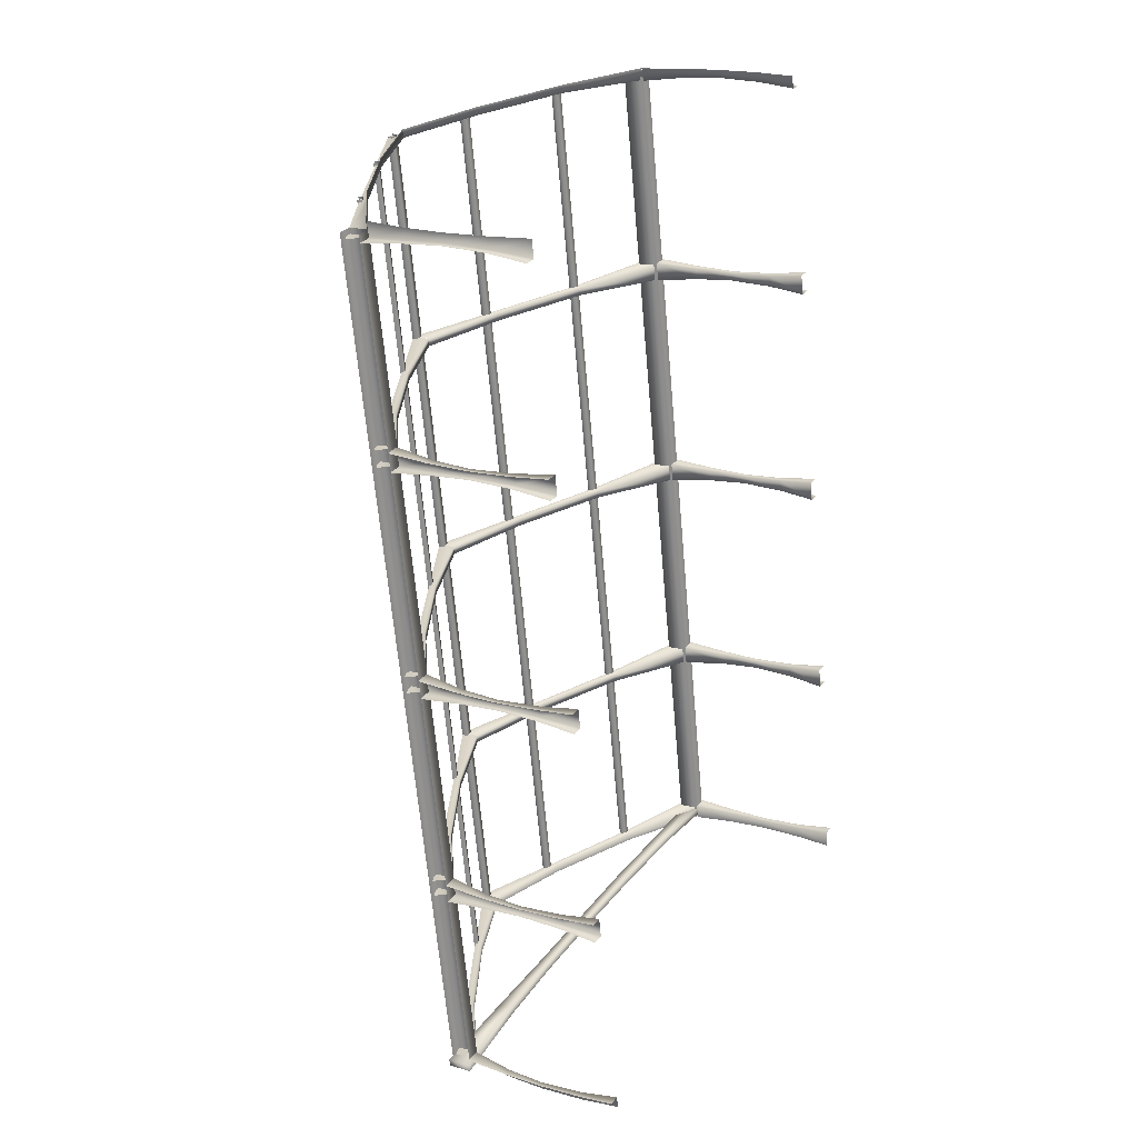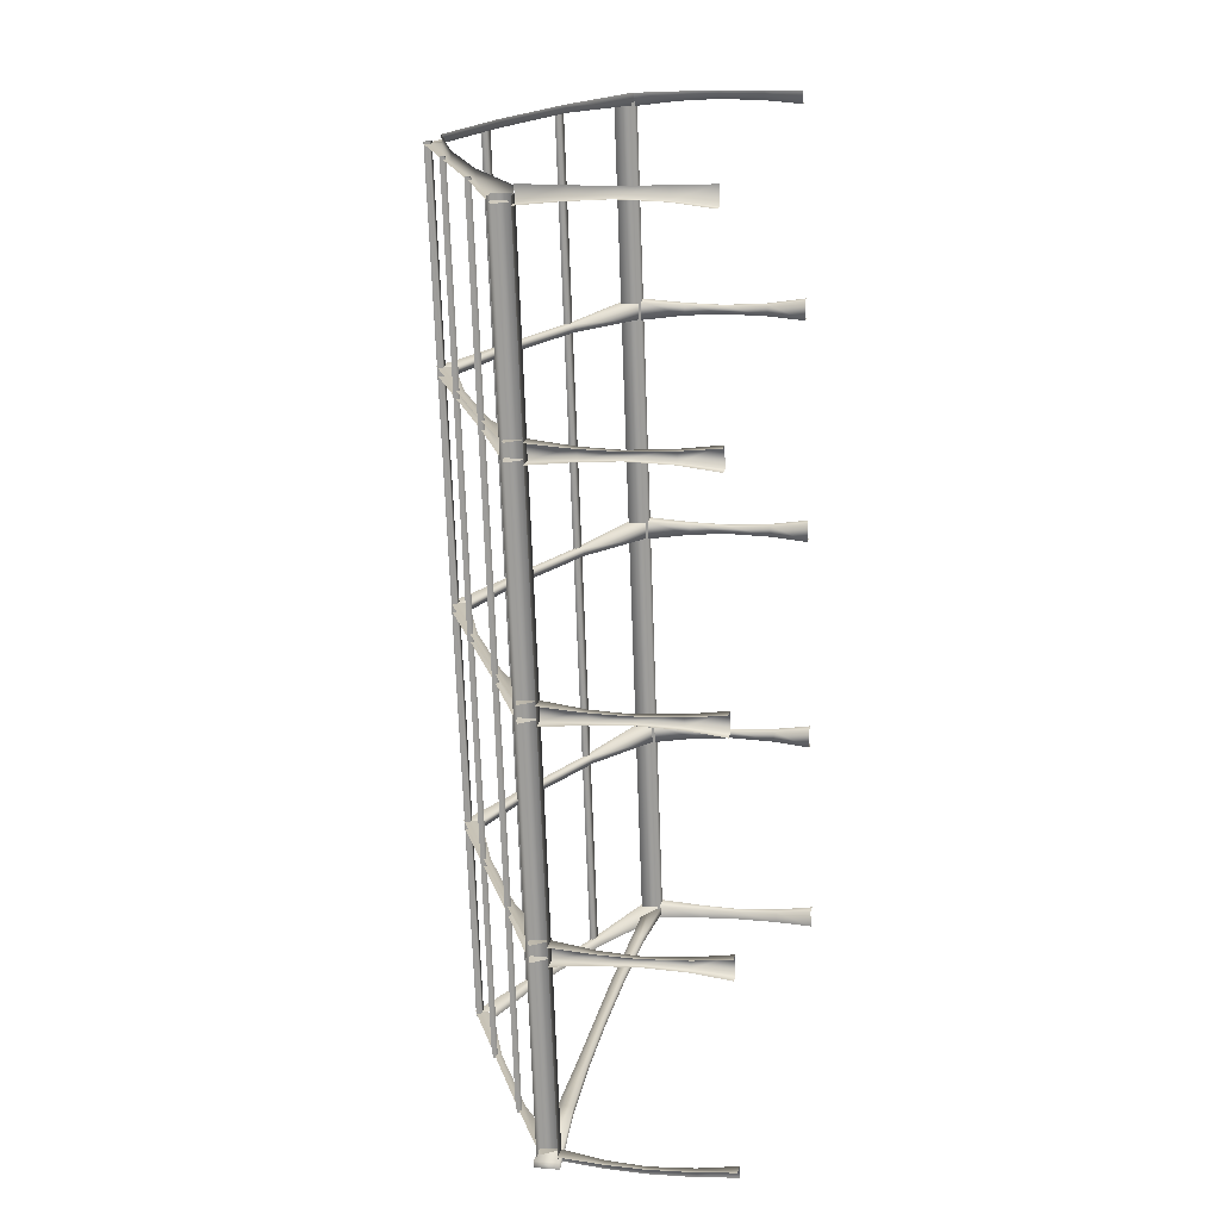
<metadata>
{"format":"obj","ext":"obj","renderer":"f3d","projection":"perspective","resolution":1024,"background":"white","views":[{"elev":18.0,"azim":-59.8,"up":"+Z"},{"elev":10.1,"azim":-78.2,"up":"+Z"}]}
</metadata>
<code>
g nCoopIntRafters
v 4187 -1751 -8838
v 4179 -1801 -8835
v 4170 -1801 -8837
v 4170 -1751 -8841
v 4167 -1801 -8824
v 4176 -1801 -8822
v 4183 -1751 -8817
v 4167 -1751 -8819
v 4178 -1897 -8836
v 4175 -1897 -8822
v 4179 -1941 -8818
v 4183 -1941 -8841
v 4175 -1846 -8833
v 4169 -1846 -8835
v 4168 -1846 -8825
v 4174 -1846 -8824
v 4171 -1941 -8843
v 4170 -1897 -8837
v 4167 -1941 -8820
v 4167 -1897 -8824
v 4267 -1684 -8808
v 4269 -1693 -8807
v 4369 -1641 -8790
v 4367 -1634 -8790
v 4170 -1732 -8820
v 4183 -1751 -8818
v 4269 -1684 -8817
v 4368 -1634 -8800
v 4370 -1641 -8799
v 4271 -1693 -8817
v 4186 -1751 -8837
v 4174 -1732 -8839
v 4271 -1693 -8817
v 4370 -1641 -8799
v 4186 -1751 -8837
v 4463 -1606 -8773
v 4463 -1586 -8773
v 4464 -1606 -8783
v 4464 -1586 -8783
v 4464 -1606 -8783
v 4741 -1751 -8718
v 4749 -1801 -8721
v 4758 -1801 -8719
v 4757 -1751 -8715
v 4760 -1801 -8732
v 4751 -1801 -8734
v 4744 -1751 -8739
v 4761 -1751 -8736
v 4750 -1897 -8720
v 4752 -1897 -8733
v 4748 -1941 -8738
v 4744 -1941 -8715
v 4752 -1846 -8722
v 4758 -1846 -8721
v 4760 -1846 -8730
v 4753 -1846 -8732
v 4756 -1941 -8713
v 4757 -1897 -8719
v 4760 -1941 -8736
v 4760 -1897 -8732
v 4660 -1684 -8748
v 4658 -1693 -8748
v 4558 -1641 -8766
v 4561 -1634 -8765
v 4757 -1732 -8736
v 4745 -1751 -8738
v 4658 -1684 -8739
v 4559 -1634 -8756
v 4557 -1641 -8757
v 4656 -1693 -8739
v 4741 -1751 -8719
v 4754 -1732 -8717
v 4656 -1693 -8739
v 4557 -1641 -8757
v 4741 -1751 -8719
v 4464 -1606 -8782
v 4464 -1586 -8782
v 4463 -1606 -8773
v 4463 -1586 -8773
v 4463 -1606 -8773
v 4232 -1751 -9096
v 4224 -1801 -9093
v 4215 -1801 -9094
v 4216 -1751 -9099
v 4213 -1801 -9082
v 4222 -1801 -9080
v 4228 -1751 -9074
v 4212 -1751 -9077
v 4223 -1897 -9093
v 4221 -1897 -9080
v 4225 -1941 -9076
v 4229 -1941 -9099
v 4221 -1846 -9091
v 4215 -1846 -9092
v 4213 -1846 -9083
v 4219 -1846 -9082
v 4216 -1941 -9101
v 4215 -1897 -9095
v 4212 -1941 -9078
v 4213 -1897 -9082
v 4313 -1684 -9066
v 4315 -1693 -9065
v 4414 -1641 -9048
v 4412 -1634 -9048
v 4216 -1732 -9078
v 4228 -1751 -9075
v 4314 -1684 -9075
v 4414 -1634 -9057
v 4416 -1641 -9057
v 4317 -1693 -9075
v 4231 -1751 -9095
v 4219 -1732 -9097
v 4317 -1693 -9075
v 4416 -1641 -9057
v 4231 -1751 -9095
v 4508 -1606 -9031
v 4508 -1586 -9031
v 4510 -1606 -9040
v 4510 -1586 -9040
v 4510 -1606 -9040
v 4786 -1751 -8976
v 4794 -1801 -8979
v 4803 -1801 -8977
v 4802 -1751 -8973
v 4805 -1801 -8990
v 4797 -1801 -8992
v 4790 -1751 -8997
v 4806 -1751 -8994
v 4795 -1897 -8978
v 4797 -1897 -8991
v 4793 -1941 -8996
v 4789 -1941 -8973
v 4797 -1846 -8980
v 4803 -1846 -8979
v 4805 -1846 -8988
v 4799 -1846 -8989
v 4802 -1941 -8971
v 4803 -1897 -8977
v 4806 -1941 -8993
v 4805 -1897 -8990
v 4706 -1684 -9006
v 4703 -1693 -9006
v 4604 -1641 -9024
v 4606 -1634 -9023
v 4803 -1732 -8994
v 4790 -1751 -8996
v 4704 -1684 -8997
v 4605 -1634 -9014
v 4602 -1641 -9015
v 4702 -1693 -8997
v 4787 -1751 -8977
v 4799 -1732 -8975
v 4702 -1693 -8997
v 4602 -1641 -9015
v 4787 -1751 -8977
v 4510 -1606 -9040
v 4510 -1586 -9040
v 4508 -1606 -9031
v 4508 -1586 -9031
v 4508 -1606 -9031
v 4141 -1751 -8577
v 4132 -1801 -8574
v 4124 -1801 -8575
v 4124 -1751 -8579
v 4121 -1801 -8562
v 4130 -1801 -8561
v 4137 -1751 -8555
v 4121 -1751 -8558
v 4132 -1897 -8574
v 4129 -1897 -8561
v 4133 -1941 -8557
v 4137 -1941 -8579
v 4129 -1846 -8572
v 4123 -1846 -8573
v 4122 -1846 -8564
v 4128 -1846 -8563
v 4125 -1941 -8582
v 4124 -1897 -8576
v 4121 -1941 -8559
v 4121 -1897 -8562
v 4221 -1684 -8547
v 4223 -1693 -8546
v 4323 -1641 -8529
v 4321 -1634 -8529
v 4124 -1732 -8558
v 4136 -1751 -8556
v 4223 -1684 -8556
v 4322 -1634 -8538
v 4324 -1641 -8538
v 4225 -1693 -8555
v 4140 -1751 -8576
v 4128 -1732 -8578
v 4225 -1693 -8555
v 4324 -1641 -8538
v 4140 -1751 -8576
v 4417 -1606 -8512
v 4417 -1586 -8512
v 4418 -1606 -8521
v 4418 -1586 -8521
v 4418 -1606 -8521
v 4695 -1751 -8457
v 4703 -1801 -8459
v 4711 -1801 -8458
v 4711 -1751 -8454
v 4714 -1801 -8471
v 4705 -1801 -8472
v 4698 -1751 -8478
v 4714 -1751 -8475
v 4704 -1897 -8459
v 4706 -1897 -8472
v 4702 -1941 -8476
v 4698 -1941 -8454
v 4706 -1846 -8461
v 4712 -1846 -8460
v 4713 -1846 -8469
v 4707 -1846 -8470
v 4710 -1941 -8452
v 4711 -1897 -8458
v 4714 -1941 -8474
v 4714 -1897 -8471
v 4614 -1684 -8487
v 4612 -1693 -8487
v 4512 -1641 -8505
v 4515 -1634 -8504
v 4711 -1732 -8475
v 4699 -1751 -8477
v 4612 -1684 -8477
v 4513 -1634 -8495
v 4511 -1641 -8495
v 4610 -1693 -8478
v 4695 -1751 -8458
v 4708 -1732 -8455
v 4610 -1693 -8478
v 4511 -1641 -8495
v 4695 -1751 -8458
v 4418 -1606 -8521
v 4418 -1586 -8521
v 4417 -1606 -8512
v 4417 -1586 -8512
v 4417 -1606 -8512
v 4828 -1751 -9216
v 4837 -1801 -9219
v 4845 -1801 -9217
v 4845 -1751 -9213
v 4837 -1897 -9218
v 4840 -1897 -9232
v 4835 -1941 -9233
v 4832 -1941 -9213
v 4840 -1846 -9220
v 4846 -1846 -9219
v 4831 -1751 -9233
v 4839 -1801 -9232
v 4842 -1846 -9231
v 4844 -1941 -9211
v 4845 -1897 -9217
v 4746 -1684 -9237
v 4647 -1634 -9254
v 4645 -1641 -9255
v 4744 -1693 -9237
v 4829 -1751 -9217
v 4841 -1732 -9215
v 4744 -1693 -9237
v 4645 -1641 -9255
v 4646 -1641 -9264
v 4746 -1693 -9246
v 4832 -1751 -9232
v 4829 -1751 -9217
v 4551 -1606 -9271
v 4551 -1586 -9271
v 4551 -1606 -9271
v 4552 -1606 -9281
v 4255 -1801 -9322
v 4264 -1801 -9320
v 4271 -1751 -9315
v 4255 -1751 -9317
v 4266 -1897 -9331
v 4263 -1897 -9320
v 4267 -1941 -9316
v 4270 -1941 -9330
v 4256 -1846 -9323
v 4262 -1846 -9322
v 4274 -1751 -9329
v 4267 -1801 -9331
v 4264 -1846 -9331
v 4255 -1941 -9318
v 4255 -1897 -9322
v 4355 -1684 -9306
v 4357 -1693 -9305
v 4457 -1641 -9288
v 4454 -1634 -9288
v 4258 -1732 -9318
v 4270 -1751 -9316
v 4360 -1693 -9315
v 4459 -1641 -9297
v 4273 -1751 -9329
v 4551 -1606 -9271
v 4551 -1586 -9271
v 4552 -1606 -9281
v 4098 -1751 -8336
v 4090 -1801 -8333
v 4081 -1801 -8334
v 4082 -1751 -8339
v 4089 -1897 -8333
v 4087 -1897 -8320
v 4091 -1941 -8319
v 4095 -1941 -8339
v 4087 -1846 -8331
v 4081 -1846 -8332
v 4095 -1751 -8319
v 4088 -1801 -8320
v 4085 -1846 -8320
v 4082 -1941 -8341
v 4081 -1897 -8335
v 4180 -1684 -8315
v 4280 -1634 -8297
v 4282 -1641 -8297
v 4183 -1693 -8315
v 4097 -1751 -8335
v 4085 -1732 -8337
v 4183 -1693 -8315
v 4282 -1641 -8297
v 4280 -1641 -8288
v 4181 -1693 -8305
v 4095 -1751 -8320
v 4097 -1751 -8335
v 4376 -1606 -8280
v 4376 -1586 -8280
v 4376 -1606 -8280
v 4374 -1606 -8271
v 4671 -1801 -8230
v 4663 -1801 -8232
v 4656 -1751 -8237
v 4672 -1751 -8234
v 4661 -1897 -8220
v 4664 -1897 -8231
v 4659 -1941 -8236
v 4656 -1941 -8222
v 4671 -1846 -8228
v 4665 -1846 -8229
v 4653 -1751 -8223
v 4660 -1801 -8221
v 4663 -1846 -8220
v 4672 -1941 -8233
v 4671 -1897 -8230
v 4572 -1684 -8246
v 4569 -1693 -8246
v 4470 -1641 -8264
v 4472 -1634 -8263
v 4669 -1732 -8234
v 4656 -1751 -8236
v 4567 -1693 -8237
v 4468 -1641 -8255
v 4653 -1751 -8222
v 4376 -1606 -8280
v 4376 -1586 -8280
v 4374 -1606 -8271
v 4098 -1752 -8327
v 4082 -1752 -8330
v 4140 -1752 -8660
v 4156 -1752 -8657
v 4200 -1752 -9000
v 4216 -1752 -8997
v 4257 -1752 -9326
v 4273 -1752 -9324
v 4098 -1729 -8327
v 4156 -1729 -8657
v 4140 -1729 -8660
v 4082 -1729 -8330
v 4216 -1729 -8997
v 4200 -1729 -9000
v 4273 -1729 -9324
v 4257 -1729 -9326
v 4156 -1729 -8657
v 4098 -1729 -8327
v 4216 -1729 -8997
v 4273 -1729 -9324
v 4828 -1752 -9229
v 4845 -1752 -9226
v 4786 -1752 -8896
v 4770 -1752 -8899
v 4726 -1752 -8557
v 4710 -1752 -8559
v 4669 -1752 -8230
v 4653 -1752 -8233
v 4828 -1729 -9229
v 4770 -1729 -8899
v 4786 -1729 -8896
v 4845 -1729 -9226
v 4710 -1729 -8559
v 4726 -1729 -8557
v 4653 -1729 -8233
v 4669 -1729 -8230
v 4770 -1729 -8899
v 4828 -1729 -9229
v 4710 -1729 -8559
v 4653 -1729 -8233
v 4750 -1689 -9239
v 4752 -1684 -9239
v 4694 -1684 -8912
v 4692 -1689 -8913
v 4635 -1684 -8573
v 4632 -1689 -8573
v 4576 -1684 -8243
v 4574 -1689 -8243
v 4742 -1685 -9241
v 4684 -1685 -8914
v 4686 -1680 -8914
v 4744 -1680 -9241
v 4624 -1685 -8575
v 4626 -1680 -8574
v 4566 -1685 -8245
v 4568 -1680 -8244
v 4684 -1685 -8914
v 4742 -1685 -9241
v 4624 -1685 -8575
v 4566 -1685 -8245
v 4641 -1634 -9259
v 4643 -1630 -9258
v 4586 -1630 -8932
v 4583 -1634 -8932
v 4526 -1630 -8592
v 4524 -1634 -8592
v 4468 -1630 -8262
v 4465 -1634 -8262
v 4633 -1630 -9260
v 4575 -1630 -8933
v 4577 -1625 -8933
v 4635 -1625 -9260
v 4515 -1630 -8594
v 4517 -1625 -8593
v 4457 -1630 -8264
v 4459 -1625 -8264
v 4575 -1630 -8933
v 4633 -1630 -9260
v 4515 -1630 -8594
v 4457 -1630 -8264
v 4371 -1594 -8279
v 4371 -1588 -8279
v 4429 -1588 -8609
v 4429 -1594 -8609
v 4489 -1588 -8949
v 4489 -1594 -8949
v 4547 -1588 -9275
v 4547 -1594 -9275
v 4380 -1594 -8278
v 4438 -1594 -8607
v 4438 -1588 -8607
v 4380 -1588 -8278
v 4498 -1594 -8947
v 4498 -1588 -8947
v 4556 -1594 -9274
v 4556 -1588 -9274
v 4438 -1594 -8607
v 4380 -1594 -8278
v 4498 -1594 -8947
v 4556 -1594 -9274
v 4283 -1636 -8295
v 4281 -1631 -8295
v 4339 -1631 -8622
v 4341 -1636 -8621
v 4399 -1631 -8961
v 4401 -1636 -8961
v 4457 -1631 -9291
v 4459 -1636 -9291
v 4292 -1632 -8293
v 4349 -1632 -8620
v 4347 -1627 -8620
v 4289 -1627 -8293
v 4409 -1632 -8959
v 4407 -1627 -8960
v 4467 -1632 -9289
v 4465 -1627 -9290
v 4349 -1632 -8620
v 4292 -1632 -8293
v 4409 -1632 -8959
v 4467 -1632 -9289
v 4174 -1690 -8314
v 4172 -1686 -8314
v 4230 -1686 -8641
v 4232 -1690 -8641
v 4290 -1686 -8980
v 4292 -1690 -8980
v 4348 -1686 -9310
v 4350 -1690 -9310
v 4183 -1686 -8312
v 4240 -1686 -8639
v 4238 -1682 -8639
v 4180 -1682 -8313
v 4300 -1686 -8979
v 4298 -1682 -8979
v 4358 -1686 -9309
v 4356 -1682 -9309
v 4240 -1686 -8639
v 4183 -1686 -8312
v 4300 -1686 -8979
v 4358 -1686 -9309
v 4848 -1755 -9216
v 4754 -1745 -9232
v 4755 -1745 -9240
v 4850 -1755 -9224
v 4649 -1742 -9251
v 4549 -1740 -9268
v 4551 -1740 -9276
v 4650 -1742 -9259
v 4449 -1742 -9286
v 4359 -1745 -9302
v 4361 -1745 -9310
v 4451 -1742 -9294
v 4755 -1732 -9240
v 4754 -1732 -9232
v 4848 -1733 -9216
v 4850 -1733 -9224
v 4551 -1729 -9276
v 4549 -1729 -9268
v 4649 -1729 -9251
v 4650 -1729 -9259
v 4361 -1728 -9310
v 4359 -1728 -9302
v 4449 -1729 -9286
v 4451 -1729 -9294
v 4250 -1727 -9321
v 4251 -1727 -9329
v 4251 -1755 -9329
v 4250 -1755 -9321
v 4250 -1727 -9321
v 4250 -1755 -9321
v 4754 -1732 -9232
v 4649 -1729 -9251
v 4850 -1733 -9224
v 4848 -1733 -9216
v 4848 -1755 -9216
v 4850 -1755 -9224
v 4251 -1755 -9329
v 4251 -1727 -9329
f 523 521 522
f 521 523 524
f 1 3 4
f 3 1 2
f 6 2 1
f 2 6 16
f 15 16 6
f 16 15 20
f 14 3 13
f 2 13 3
f 13 2 16
f 6 5 15
f 5 6 7
f 1 7 6
f 7 8 5
f 10 16 20
f 16 10 13
f 9 13 10
f 13 9 14
f 18 14 9
f 20 19 10
f 11 10 19
f 10 11 9
f 12 9 11
f 9 12 18
f 17 18 12
f 138 132 137
f 132 138 129
f 134 129 138
f 129 134 133
f 123 133 134
f 133 123 122
f 121 122 123
f 122 121 126
f 127 126 121
f 126 127 125
f 128 125 127
f 123 124 121
f 136 122 126
f 122 136 133
f 130 133 136
f 133 130 129
f 131 129 130
f 129 131 132
f 130 139 131
f 139 130 140
f 136 140 130
f 140 136 135
f 126 135 136
f 135 126 125
f 165 167 168
f 167 165 166
f 175 166 165
f 166 175 176
f 180 176 175
f 176 180 170
f 179 170 180
f 170 179 171
f 166 161 167
f 161 166 162
f 176 162 166
f 162 176 173
f 170 173 176
f 173 170 169
f 171 169 170
f 169 171 172
f 178 172 177
f 172 178 169
f 174 169 178
f 169 174 173
f 163 173 174
f 173 163 162
f 161 162 163
f 163 164 161
f 334 336 337
f 336 334 335
f 342 335 334
f 335 342 339
f 341 339 342
f 339 341 331
f 340 331 341
f 331 340 332
f 335 343 336
f 343 335 344
f 339 344 335
f 344 339 338
f 331 338 339
f 338 331 330
f 332 330 331
f 330 332 333
f 454 437 453
f 440 453 437
f 453 440 455
f 442 455 440
f 455 442 456
f 444 456 442
f 439 437 438
f 437 439 440
f 441 440 439
f 440 441 442
f 443 442 441
f 442 443 444
f 459 457 458
f 457 459 460
f 461 460 459
f 460 461 462
f 463 462 461
f 462 463 464
f 464 476 462
f 475 462 476
f 462 475 460
f 473 460 475
f 460 473 457
f 474 457 473
f 277 285 278
f 285 277 286
f 281 286 277
f 286 281 280
f 273 280 281
f 280 273 272
f 274 272 273
f 272 274 275
f 273 282 274
f 282 273 283
f 281 283 273
f 283 281 284
f 277 284 281
f 284 277 276
f 278 276 277
f 276 278 279
f 24 36 37
f 36 24 23
f 21 23 24
f 23 21 22
f 25 22 21
f 22 25 26
f 23 22 33
f 26 33 22
f 33 26 35
f 33 34 23
f 40 23 34
f 23 40 36
f 153 146 155
f 146 153 142
f 143 142 153
f 142 143 141
f 144 141 143
f 153 154 143
f 145 142 141
f 142 145 146
f 154 160 143
f 156 143 160
f 143 156 144
f 157 144 156
f 193 186 195
f 186 193 182
f 183 182 193
f 182 183 181
f 184 181 183
f 193 194 183
f 185 182 181
f 182 185 186
f 194 200 183
f 196 183 200
f 183 196 184
f 197 184 196
f 293 292 295
f 292 293 288
f 289 288 293
f 288 289 287
f 290 287 289
f 293 294 289
f 291 288 287
f 288 291 292
f 294 298 289
f 296 289 298
f 289 296 290
f 297 290 296
f 351 350 353
f 350 351 346
f 347 346 351
f 346 347 345
f 348 345 347
f 351 352 347
f 349 346 345
f 346 349 350
f 352 356 347
f 354 347 356
f 347 354 348
f 355 348 354
f 39 38 28
f 29 28 38
f 28 29 27
f 30 27 29
f 27 30 32
f 31 32 30
f 64 76 77
f 76 64 63
f 61 63 64
f 63 61 62
f 65 62 61
f 62 65 66
f 63 62 73
f 66 73 62
f 73 66 75
f 73 74 63
f 80 63 74
f 63 80 76
f 71 72 70
f 67 70 72
f 70 67 69
f 68 69 67
f 69 68 78
f 79 78 68
f 239 238 228
f 229 228 238
f 228 229 227
f 230 227 229
f 227 230 232
f 231 232 230
f 223 234 240
f 234 223 233
f 222 233 223
f 233 222 226
f 225 226 222
f 222 221 225
f 221 222 223
f 226 235 233
f 223 224 221
f 224 223 236
f 240 236 223
f 236 237 224
f 382 381 383
f 381 382 380
f 395 380 382
f 380 395 393
f 383 384 382
f 396 382 384
f 382 396 395
f 380 379 381
f 379 380 377
f 393 377 380
f 377 393 394
f 377 378 379
f 471 472 469
f 470 469 472
f 469 470 466
f 467 466 470
f 466 467 465
f 468 465 467
f 479 477 478
f 477 479 480
f 481 480 479
f 480 481 482
f 483 482 481
f 482 483 484
f 484 496 482
f 495 482 496
f 482 495 480
f 493 480 495
f 480 493 477
f 494 477 493
f 491 492 489
f 490 489 492
f 489 490 486
f 487 486 490
f 486 487 485
f 488 485 487
f 498 497 511
f 497 498 499
f 501 499 498
f 499 501 504
f 503 504 501
f 501 498 527
f 511 527 498
f 527 528 501
f 499 500 497
f 501 515 514
f 514 502 501
f 502 514 519
f 520 519 514
f 519 520 517
f 518 517 534
f 517 518 519
f 505 519 518
f 519 505 502
f 503 502 505
f 502 503 501
f 505 508 503
f 505 507 508
f 507 505 506
f 518 506 505
f 506 518 525
f 534 525 518
f 533 507 526
f 506 526 507
f 526 506 525
f 520 514 513
f 515 513 514
f 513 515 516
f 510 516 515
f 516 510 509
f 511 509 510
f 509 511 512
f 88 85 87
f 86 87 85
f 87 86 81
f 82 81 86
f 81 82 83
f 93 83 82
f 83 93 94
f 89 94 93
f 94 89 98
f 92 98 89
f 98 92 97
f 83 84 81
f 96 82 86
f 82 96 93
f 90 93 96
f 93 90 89
f 91 89 90
f 89 91 92
f 90 99 91
f 99 90 100
f 96 100 90
f 100 96 95
f 86 95 96
f 95 86 85
f 48 45 47
f 46 47 45
f 47 46 41
f 42 41 46
f 41 42 43
f 53 43 42
f 43 53 54
f 49 54 53
f 54 49 58
f 52 58 49
f 58 52 57
f 43 44 41
f 56 42 46
f 42 56 53
f 50 53 56
f 53 50 49
f 51 49 50
f 49 51 52
f 50 59 51
f 59 50 60
f 56 60 50
f 60 56 55
f 46 55 56
f 55 46 45
f 399 397 398
f 397 399 400
f 401 400 399
f 400 401 402
f 403 402 401
f 402 403 404
f 404 416 402
f 415 402 416
f 402 415 400
f 413 400 415
f 400 413 397
f 414 397 413
f 411 412 409
f 410 409 412
f 409 410 406
f 407 406 410
f 406 407 405
f 408 405 407
f 419 417 418
f 417 419 420
f 421 420 419
f 420 421 422
f 423 422 421
f 422 423 424
f 424 436 422
f 435 422 436
f 422 435 420
f 433 420 435
f 420 433 417
f 434 417 433
f 431 432 429
f 430 429 432
f 429 430 426
f 427 426 430
f 426 427 425
f 428 425 427
f 451 452 449
f 450 449 452
f 449 450 446
f 447 446 450
f 446 447 445
f 448 445 447
f 159 158 148
f 149 148 158
f 148 149 147
f 150 147 149
f 147 150 152
f 151 152 150
f 199 198 188
f 189 188 198
f 188 189 187
f 190 187 189
f 187 190 192
f 191 192 190
f 208 205 207
f 206 207 205
f 207 206 201
f 202 201 206
f 201 202 203
f 213 203 202
f 203 213 214
f 209 214 213
f 214 209 218
f 212 218 209
f 218 212 217
f 203 204 201
f 216 202 206
f 202 216 213
f 210 213 216
f 213 210 209
f 211 209 210
f 209 211 212
f 210 219 211
f 219 210 220
f 216 220 210
f 220 216 215
f 206 215 216
f 215 206 205
f 309 310 299
f 300 299 310
f 299 300 301
f 307 301 300
f 301 307 308
f 303 308 307
f 308 303 313
f 306 313 303
f 313 306 312
f 301 302 299
f 311 300 310
f 300 311 307
f 304 307 311
f 307 304 303
f 305 303 304
f 303 305 306
f 359 357 358
f 357 359 360
f 361 360 359
f 360 361 362
f 363 362 361
f 362 363 364
f 364 376 362
f 375 362 376
f 362 375 360
f 373 360 375
f 360 373 357
f 374 357 373
f 371 372 369
f 370 369 372
f 369 370 366
f 367 366 370
f 366 367 365
f 368 365 367
f 531 529 530
f 529 531 532
f 113 106 115
f 106 113 102
f 103 102 113
f 102 103 101
f 104 101 103
f 113 114 103
f 105 102 101
f 102 105 106
f 114 120 103
f 116 103 120
f 103 116 104
f 117 104 116
f 119 118 108
f 109 108 118
f 108 109 107
f 110 107 109
f 107 110 112
f 111 112 110
f 251 252 241
f 242 241 252
f 241 242 243
f 249 243 242
f 243 249 250
f 245 250 249
f 250 245 255
f 248 255 245
f 255 248 254
f 243 244 241
f 253 242 252
f 242 253 249
f 246 249 253
f 249 246 245
f 247 245 246
f 245 247 248
f 269 268 257
f 258 257 268
f 257 258 256
f 259 256 258
f 256 259 261
f 260 261 259
f 264 263 270
f 263 264 262
f 265 262 264
f 262 265 266
f 266 267 262
f 270 271 264
f 327 326 315
f 316 315 326
f 315 316 314
f 317 314 316
f 314 317 319
f 318 319 317
f 322 321 328
f 321 322 320
f 323 320 322
f 320 323 324
f 324 325 320
f 328 329 322
f 391 392 389
f 390 389 392
f 389 390 386
f 387 386 390
f 386 387 385
f 388 385 387

</code>
